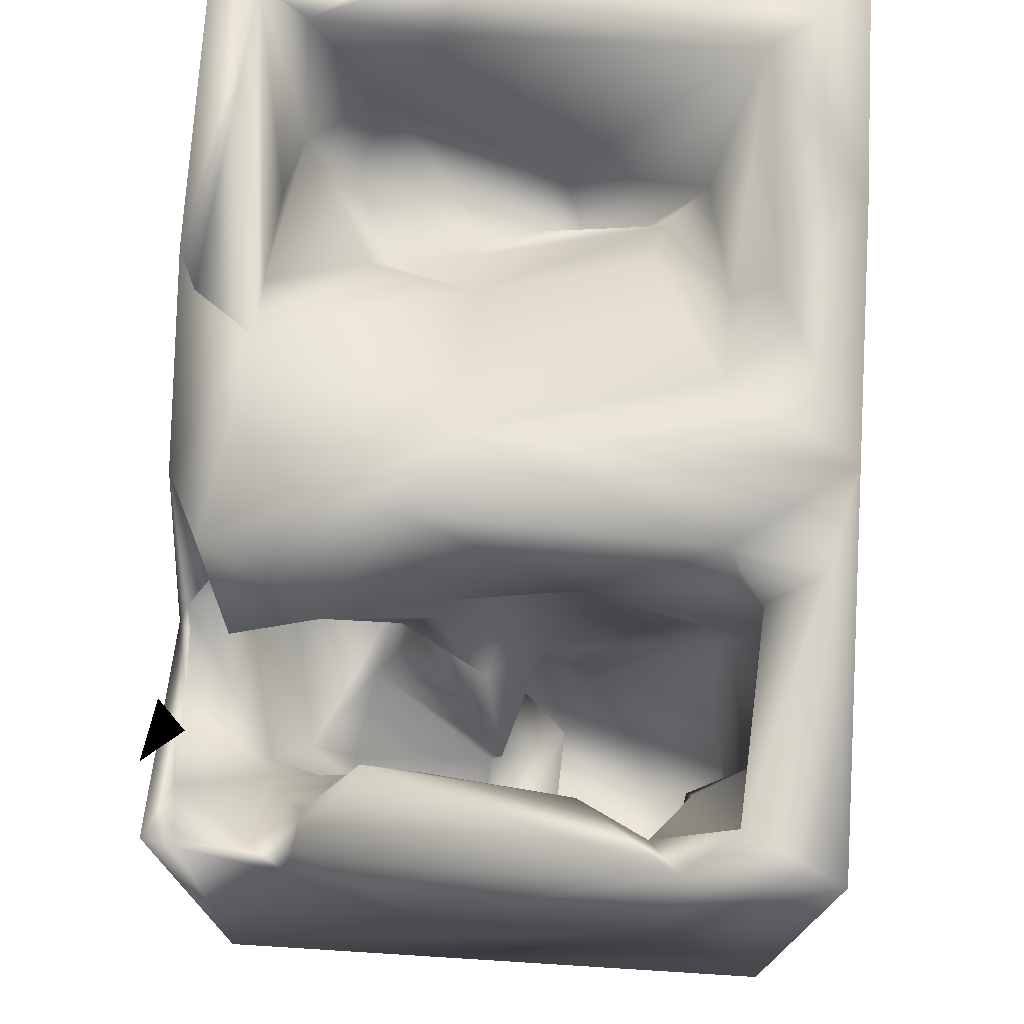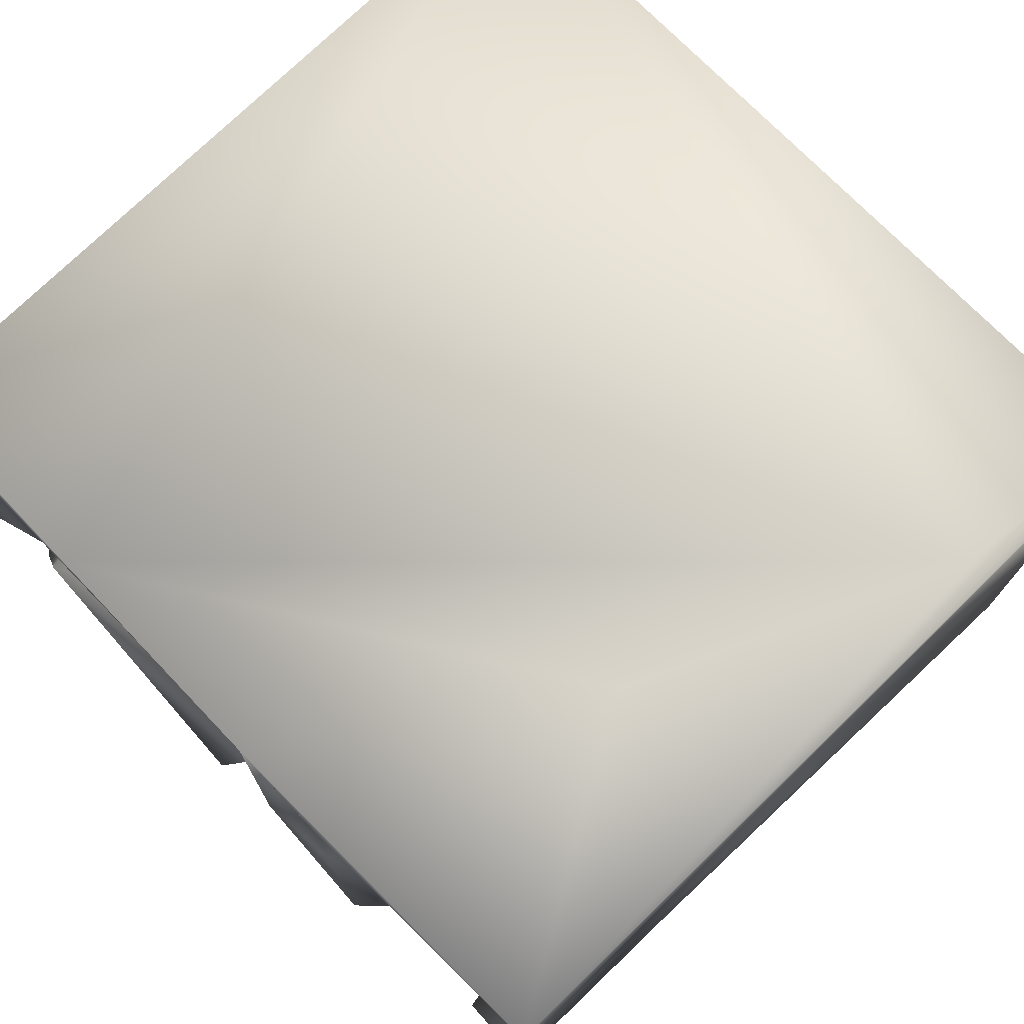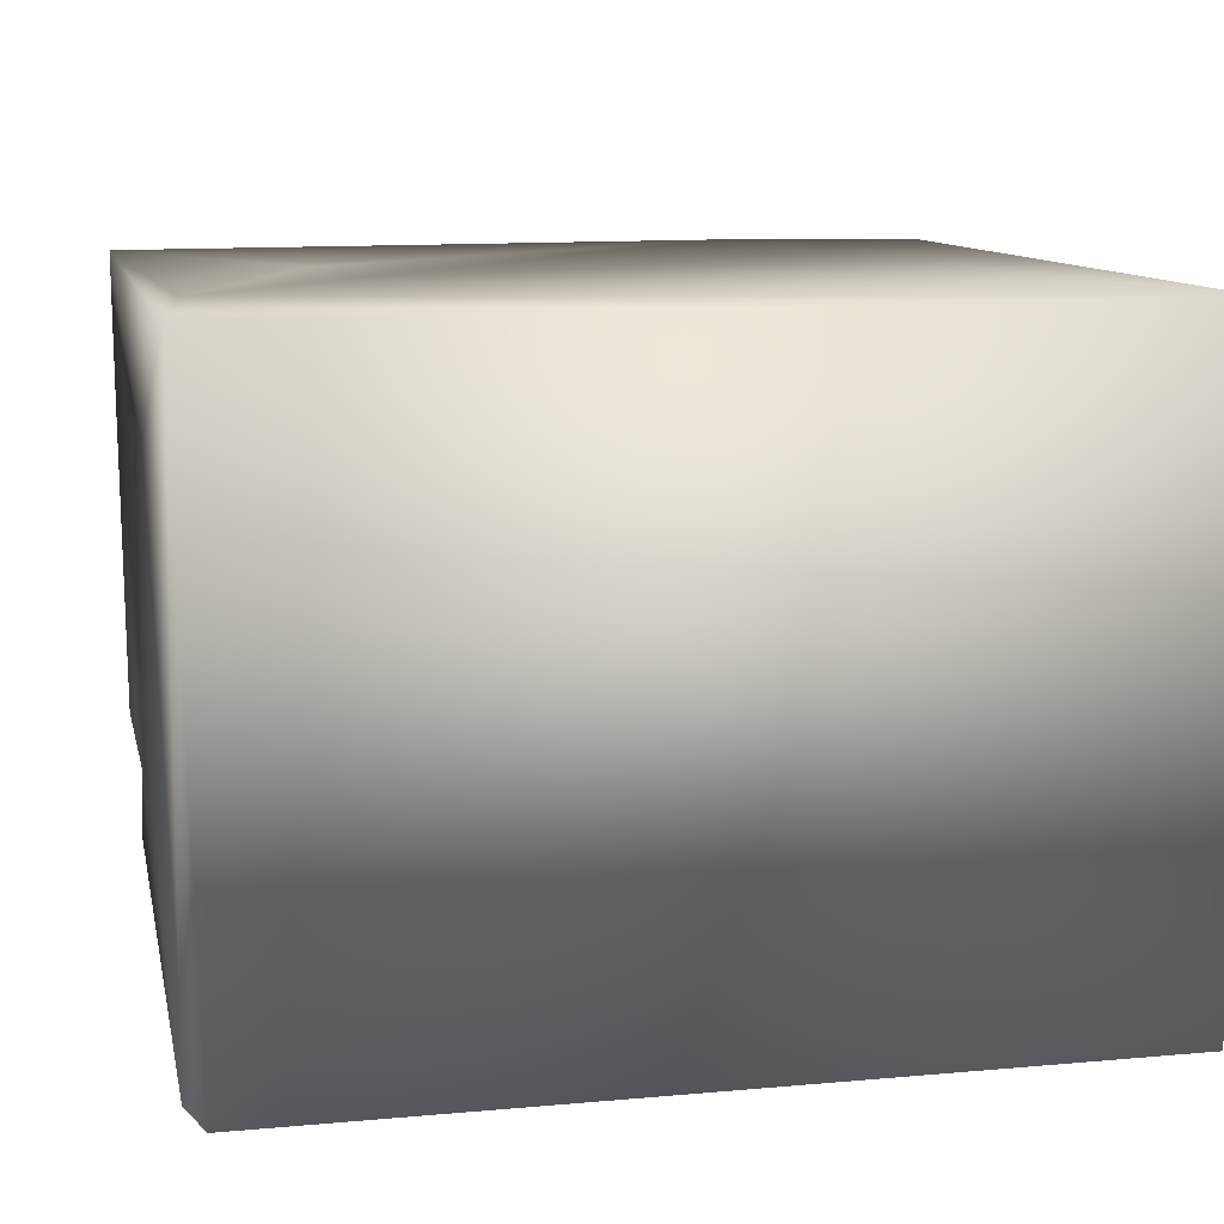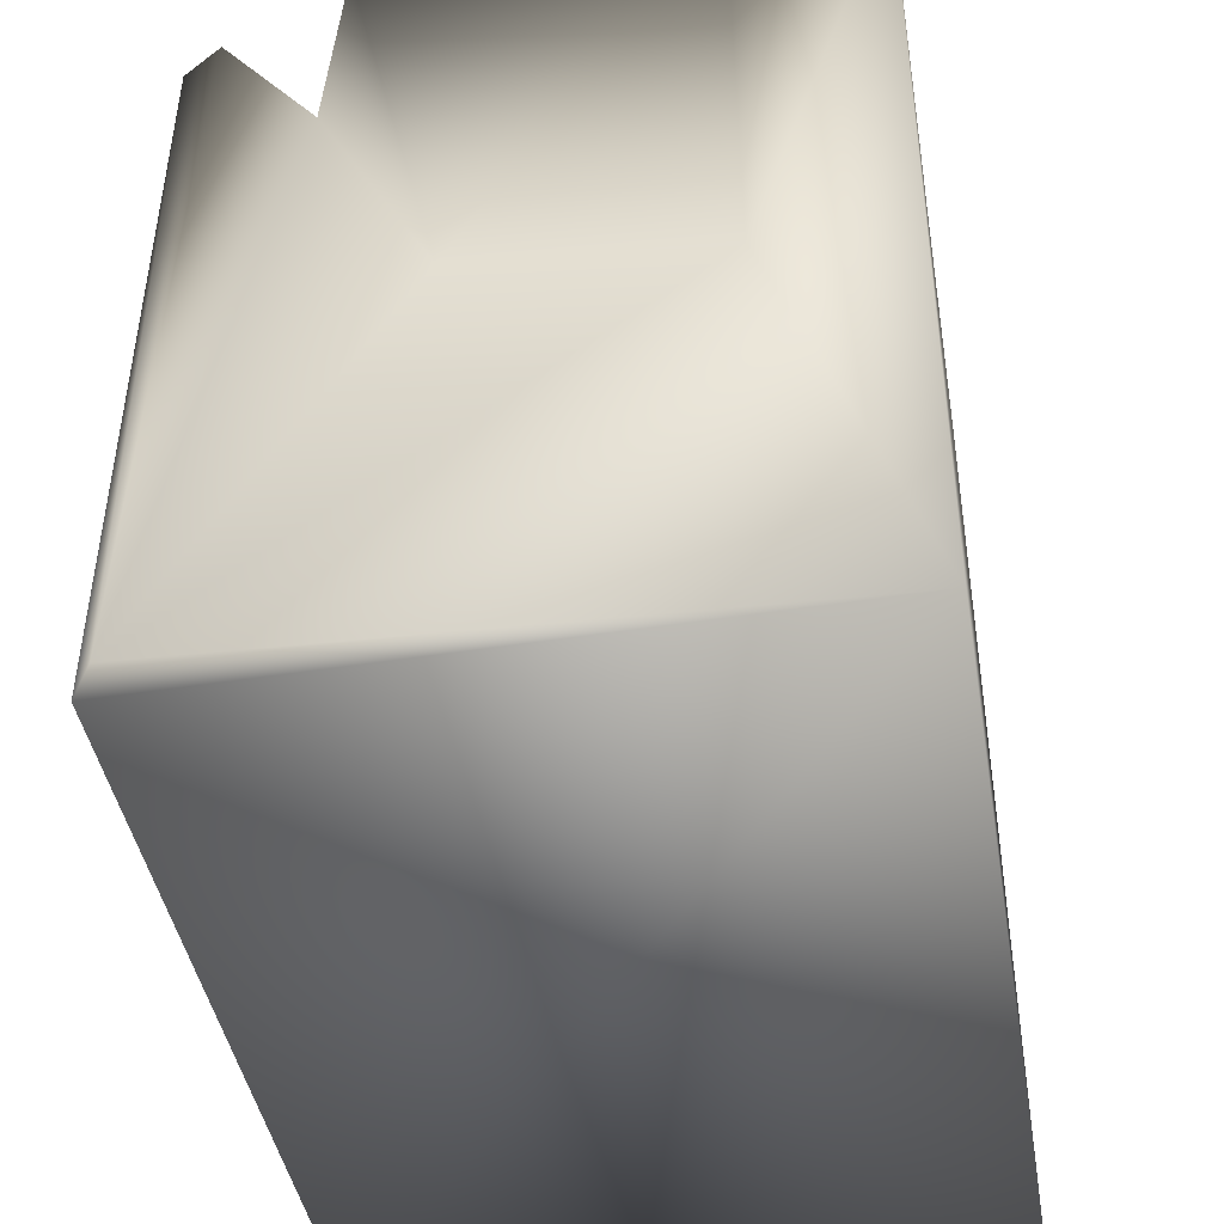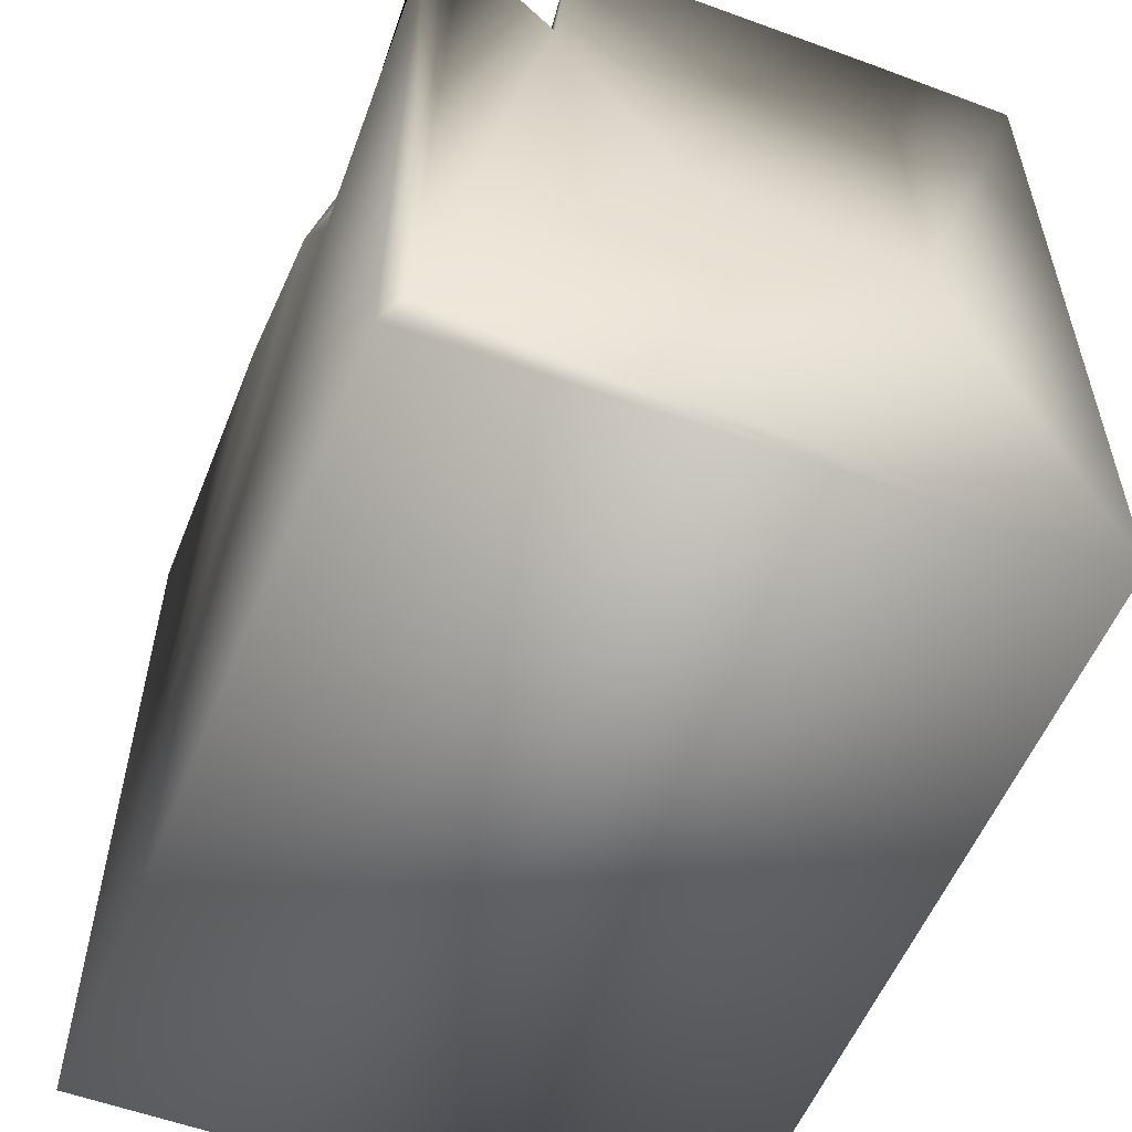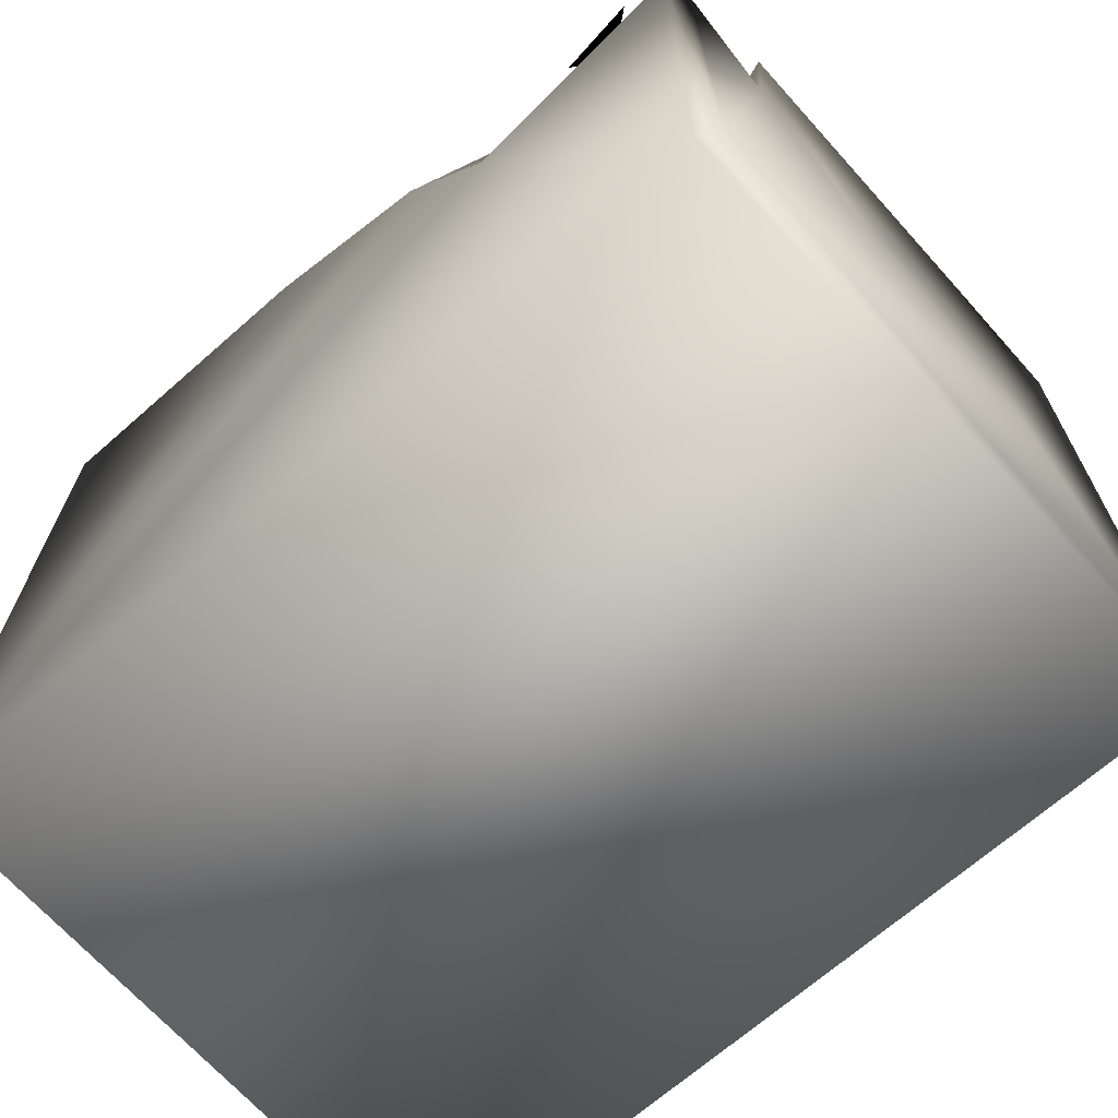
<metadata>
{"format":"obj","ext":"obj","renderer":"f3d","projection":"perspective","resolution":1024,"background":"white","views":[{"elev":74.3,"azim":-86.4,"up":"+Y"},{"elev":74.2,"azim":-134.3,"up":"+Z"},{"elev":10.9,"azim":-12.8,"up":"+Z"},{"elev":-42.4,"azim":-80.6,"up":"+Y"},{"elev":-55.3,"azim":-111.8,"up":"+Y"},{"elev":-67.9,"azim":-138.7,"up":"+Y"}]}
</metadata>
<code>
o Liquid_Domain
v -8.459 -9.095 6.131
v 8.44 -9.082 6.211
v -8.151 -9.088 -6.199
v 8.472 -9.087 -6.209
v -8.5 -8.721 -5.87
v -3.467 2.108 -6.175
v -7.965 -5.249 6.164
v -4.844 -7.658 3.505
v -4.37 -6.91 0.3792
v -3.523 -6.82 2.914
v -3.206 -6.453 -0.4985
v -4.223 -6.053 5.143
v -6.515 -6.522 4.495
v -8.383 -1.521 3.429
v -7 -4.676 5.246
v -8.452 -1.202 -1.341
v -3.534 -3.632 4.591
v -6.219 -5.991 2.456
v -2.046 -5.028 1.003
v -5.414 -4.589 0.5967
v -2.896 -3.602 2.096
v -7.388 -4.123 0.965
v -7.717 -4.597 4.529
v 4.247 -4.653 2.617
v 3.242 -4.693 0.8991
v -3.183 -2.957 0.2461
v -7.239 -3.599 2.602
v 5.196 -3.347 1.97
v -7.02 -4.67 -1.194
v -2.215 -2.401 4.148
v 4.3 -3.199 2.9
v -7.407 -3.661 -2.443
v 4.218 -2.799 1.964
v -4.34 -2.292 1.367
v -7.495 -2.748 -0.1708
v -5.066 -2.6 -2.953
v 8.451 5.725 -3.028
v -7.386 -2.166 1.216
v 5.11 -2.069 0.2864
v -5.089 1.185 6.161
v -7.598 -0.2207 4.436
v 5.127 -1.201 2.519
v -6.62 -2.008 0.3242
v -3.596 -0.863 -2.526
v -8.402 6.892 6.156
v -6.71 0.4524 5.106
v -2.681 -2.067 4.804
v -5.035 -1.963 -0.1435
v -6.523 -0.6223 -2.265
v 3.934 6.949 6.199
v -2.787 -1.47 0.8037
v -5.159 -1.075 -3.701
v -5.277 -0.2547 0.1307
v -4.932 0.7951 5.383
v -7.43 0.1498 -0.5512
v -3.816 0.4804 -0.2655
v -2.664 1.448 3.863
v -1.97 1.262 2.55
v 5.424 -0.331 1.449
v 5.906 -0.14 0.1958
v -3.155 0.9919 -1.684
v -2.08 -0.2962 -2.124
v -5.676 -0.01186 -4.408
v -0.4597 1.06 -4.594
v -3.048 1.876 4.704
v -5.911 0.4799 3.773
v 6.868 0.9315 0.5635
v -6.373 1.063 -2.258
v -2.332 0.7967 -5.102
v -2.013 1.906 0.4554
v -0.5816 1.792 -1.588
v 8.32 6.564 -6.165
v -7.573 1.541 3.434
v -7.567 2.524 0.141
v 6.335 1.412 -1.728
v -3.36 2.654 -1.886
v -6.282 1.618 -4.336
v -3.314 3.187 -1.174
v 6.28 1.225 -3.577
v -6.367 3.646 -1.133
v -8.29 3.042 -3.53
v -5.153 3.457 -5.722
v -3.492 3.573 -5.839
v -5.679 2.663 4.879
v 5.218 2.231 -1.726
v 4.209 1.697 -2.729
v -3.369 4.363 4.759
v -8.377 6.921 3.334
v 5.051 2.606 2.665
v 4.518 1.742 -1.11
v 7.052 3.24 -2.99
v -1.095 3.372 -5.289
v -6.828 3.444 -5.763
v -8.05 4.986 -6.054
v -2.006 3.018 -0.3843
v -7.187 3.566 -3.403
v -7.8 3.085 -4.374
v 6.151 3.438 -4.43
v -8.218 5.44 -5.383
v -6.295 2.607 3.762
v -2.903 4.173 1.383
v -7.142 3.755 4.949
v -7.494 4.744 2.891
v 5.708 3.111 3.535
v -2.235 3.406 -3.5
v -0.6407 3.233 -3.391
v 3.691 3.175 -2.988
v -4.197 4.745 -5.575
v 8.425 6.749 2.837
v -6.767 4.393 1.571
v 7.739 5.382 -4.403
v -2.638 4.417 -5.01
v -1.027 7.001 6.175
v -7.466 5.022 4.505
v 6.917 6.898 4.307
v -3.5 5.128 -1.275
v -4.168 6.119 -3.098
v 4.356 4.77 -4.636
v -1.4 5.251 -6.171
v 8.396 6.891 6.148
v -3.483 6.363 4.637
v 3.046 4.24 3.976
v 3.485 4.519 2.433
v 6.96 6.606 -1.643
v -5.544 4.976 -5.987
v 2.364 6.741 -6.155
v -2.947 5.773 0.5097
v 2.649 4.693 -0.8704
v -8.306 6.847 -3.2
v -4.481 5.86 -4.719
v -6.197 5.551 -5.371
v 0.324 5.904 -0.9731
v 2.563 4.819 -4.834
v 7.686 6.738 -5.188
v -6.983 6.74 -5.91
v -2.614 6.84 3.923
v 0.6462 6.341 3.769
v -2.376 6.905 -1.831
v 0.8491 6.517 -4.7
v -3.13 7.073 -5.295
v 1.482 7.051 -5.768
v -2.998 7.011 5.675
v -7.502 6.759 4.341
v 2.262 6.914 4.626
v -0.8624 7.055 -0.9819
v 8.176 6.987 -1.44
v -6.819 6.825 -2.167
f 5 3 1
f 2 1 4
f 4 1 3
f 3 6 4
f 1 2 7
f 13 12 8
f 8 12 10
f 8 10 9
f 18 8 9
f 10 11 9
f 1 14 5
f 18 13 8
f 15 12 13
f 20 18 9
f 11 10 19
f 9 11 20
f 12 17 10
f 18 23 13
f 5 14 16
f 13 23 15
f 19 26 11
f 11 26 20
f 22 23 18
f 10 21 19
f 18 20 22
f 12 15 17
f 17 21 10
f 22 27 23
f 17 30 21
f 28 24 31
f 24 25 31
f 24 28 25
f 31 25 33
f 21 51 19
f 25 28 33
f 22 20 34
f 29 32 35
f 29 36 32
f 2 4 37
f 22 34 38
f 26 34 20
f 19 51 26
f 35 48 29
f 29 48 36
f 1 45 14
f 17 15 47
f 30 17 47
f 22 38 27
f 28 39 33
f 35 43 48
f 1 7 45
f 7 2 50
f 23 41 15
f 15 46 47
f 23 27 41
f 41 27 38
f 30 51 21
f 31 33 42
f 42 28 31
f 28 42 39
f 7 40 45
f 15 41 46
f 34 43 38
f 34 48 43
f 34 26 48
f 32 49 35
f 48 44 36
f 36 49 32
f 2 37 120
f 42 33 39
f 26 51 48
f 43 35 49
f 53 44 48
f 53 48 51
f 36 52 49
f 44 52 36
f 55 38 43
f 54 47 46
f 51 56 53
f 49 55 43
f 63 49 52
f 50 40 7
f 47 54 65
f 65 30 47
f 30 65 57
f 57 51 30
f 57 58 51
f 56 61 53
f 44 53 61
f 52 44 62
f 62 64 52
f 41 38 73
f 38 55 73
f 59 67 60
f 55 49 68
f 62 44 61
f 49 63 68
f 52 69 63
f 64 69 52
f 58 70 51
f 70 56 51
f 60 67 75
f 61 71 62
f 68 63 77
f 46 41 73
f 73 66 46
f 55 68 74
f 56 76 61
f 62 71 64
f 46 66 84
f 73 55 74
f 60 89 59
f 60 75 90
f 80 74 68
f 56 78 76
f 75 85 90
f 79 85 75
f 68 77 80
f 63 82 77
f 46 84 54
f 85 86 90
f 79 86 85
f 69 83 63
f 69 92 83
f 69 64 92
f 6 3 94
f 65 54 87
f 84 66 100
f 66 73 100
f 70 58 57
f 70 95 56
f 60 90 89
f 75 91 79
f 98 79 91
f 79 98 86
f 63 83 82
f 3 5 94
f 54 84 87
f 45 88 14
f 78 56 95
f 67 91 75
f 86 128 90
f 71 106 64
f 5 16 81
f 77 97 96
f 77 96 80
f 64 106 92
f 77 82 93
f 81 99 5
f 6 119 4
f 89 104 59
f 101 70 57
f 67 59 104
f 14 88 16
f 89 90 128
f 128 86 107
f 71 61 76
f 106 71 76
f 86 98 107
f 77 93 97
f 5 99 94
f 6 93 82
f 84 102 87
f 84 100 102
f 100 103 102
f 100 73 103
f 128 123 89
f 76 105 106
f 81 97 99
f 37 4 72
f 82 83 108
f 6 94 93
f 4 119 126
f 72 4 126
f 40 50 113
f 65 101 57
f 89 122 104
f 103 73 74
f 70 101 95
f 110 74 80
f 78 95 116
f 147 80 96
f 96 97 81
f 107 98 133
f 98 91 111
f 105 112 106
f 112 92 106
f 112 83 92
f 6 82 108
f 6 108 83
f 114 87 102
f 102 103 114
f 65 87 101
f 120 37 109
f 122 89 123
f 103 74 110
f 115 124 67
f 67 124 91
f 118 133 98
f 99 97 93
f 2 120 50
f 104 115 67
f 101 116 95
f 78 117 76
f 119 83 112
f 83 119 6
f 87 114 121
f 78 116 117
f 16 129 81
f 130 112 105
f 104 122 115
f 122 123 137
f 123 132 137
f 123 128 132
f 116 101 127
f 110 80 147
f 139 128 107
f 76 117 105
f 133 139 107
f 130 105 117
f 37 72 111
f 112 130 119
f 99 93 94
f 136 87 121
f 136 101 87
f 114 103 143
f 136 127 101
f 96 129 147
f 111 91 124
f 96 81 129
f 98 134 118
f 111 134 98
f 125 131 135
f 40 113 45
f 114 143 121
f 122 137 144
f 115 122 144
f 88 129 16
f 116 138 117
f 132 128 139
f 118 134 133
f 103 110 88
f 88 110 147
f 132 145 137
f 116 127 138
f 109 37 146
f 37 111 146
f 134 111 72
f 125 135 131
f 119 130 140
f 139 119 140
f 126 119 139
f 121 142 136
f 143 103 88
f 138 127 136
f 146 111 124
f 140 145 132
f 130 117 140
f 132 139 140
f 133 134 139
f 126 139 141
f 45 113 142
f 50 144 113
f 120 115 50
f 142 143 45
f 142 121 143
f 115 144 50
f 120 109 115
f 143 88 45
f 144 137 113
f 113 136 142
f 113 145 136
f 137 145 113
f 146 124 115
f 109 146 115
f 145 138 136
f 147 129 88
f 145 140 138
f 138 140 117
f 139 134 141
f 126 141 134
f 72 126 134

</code>
